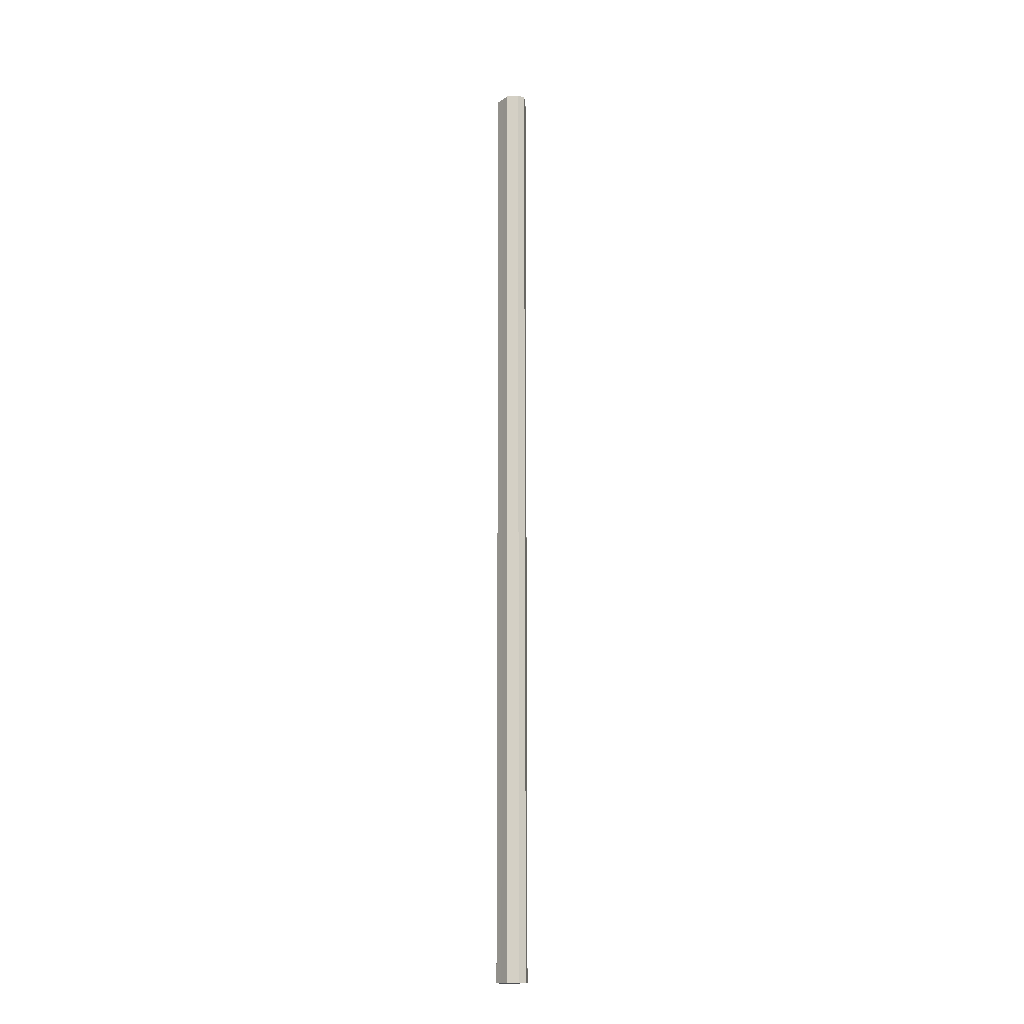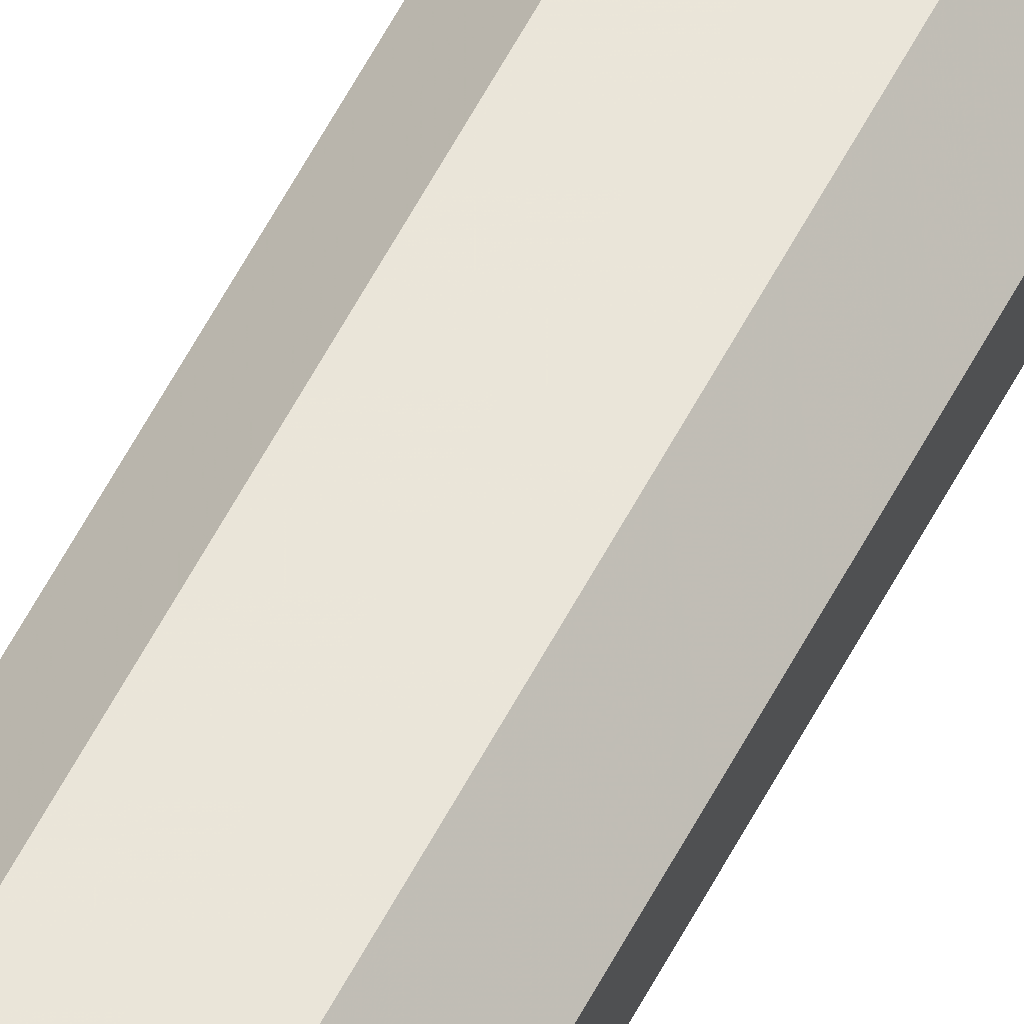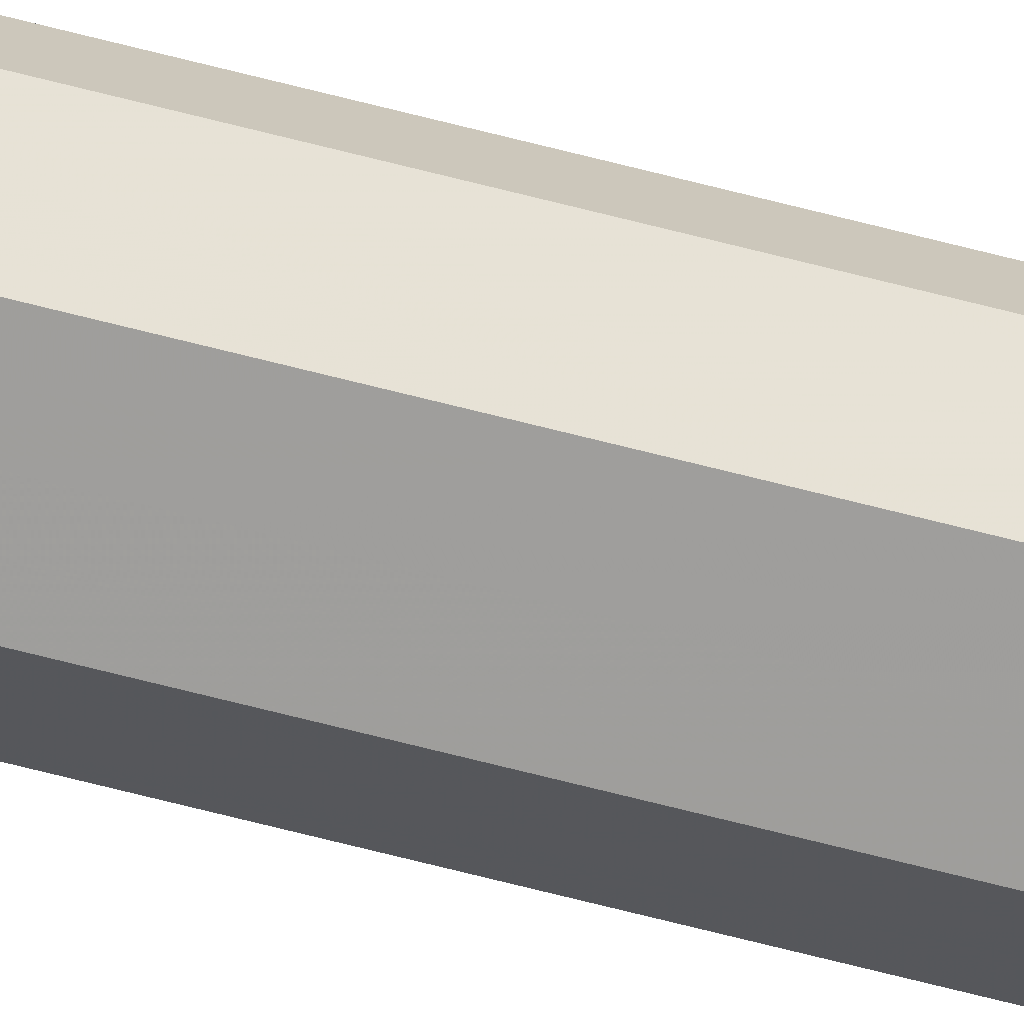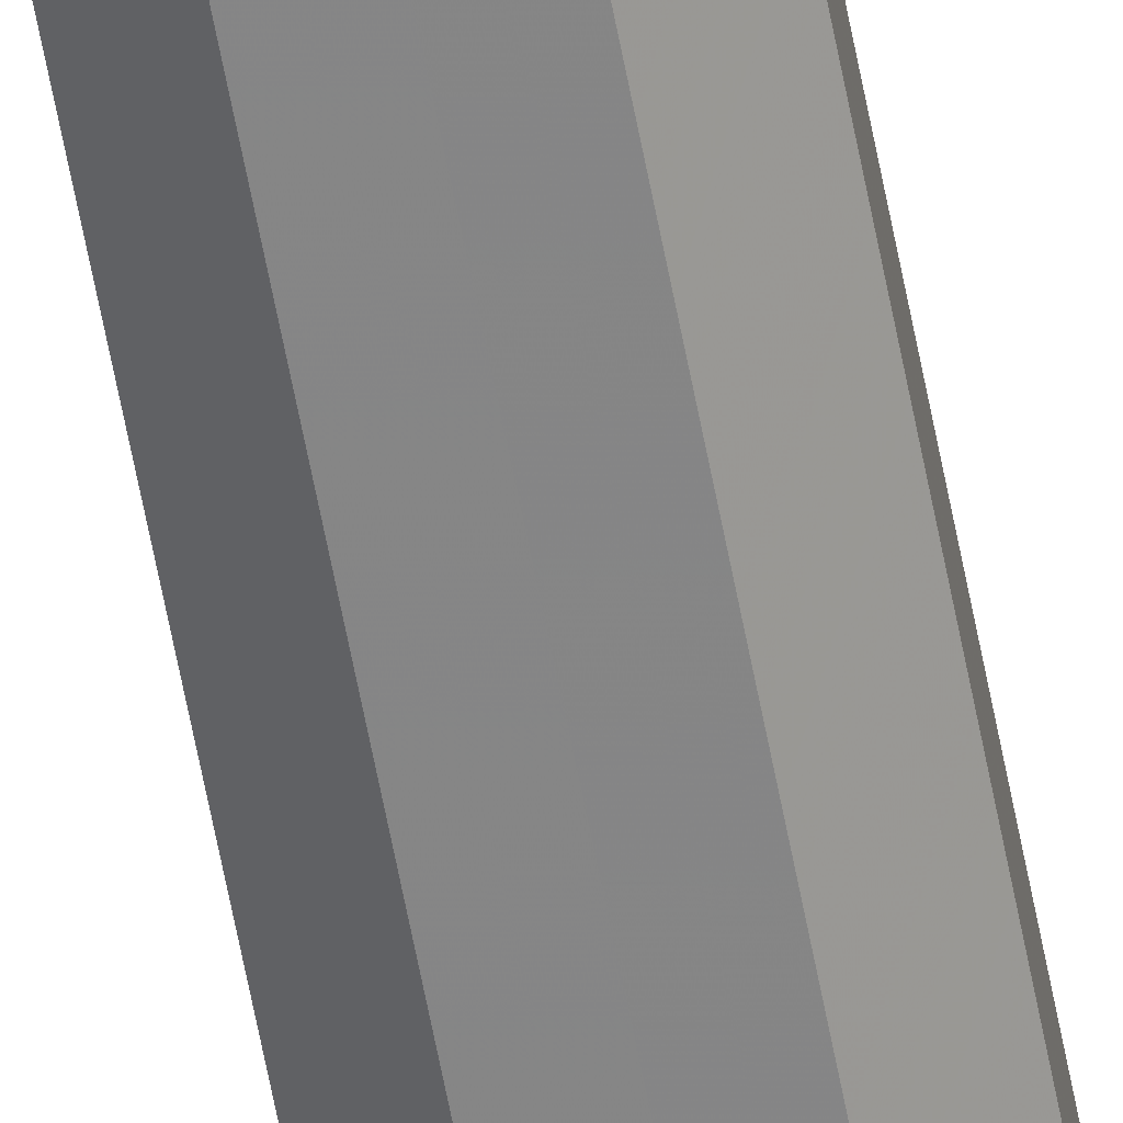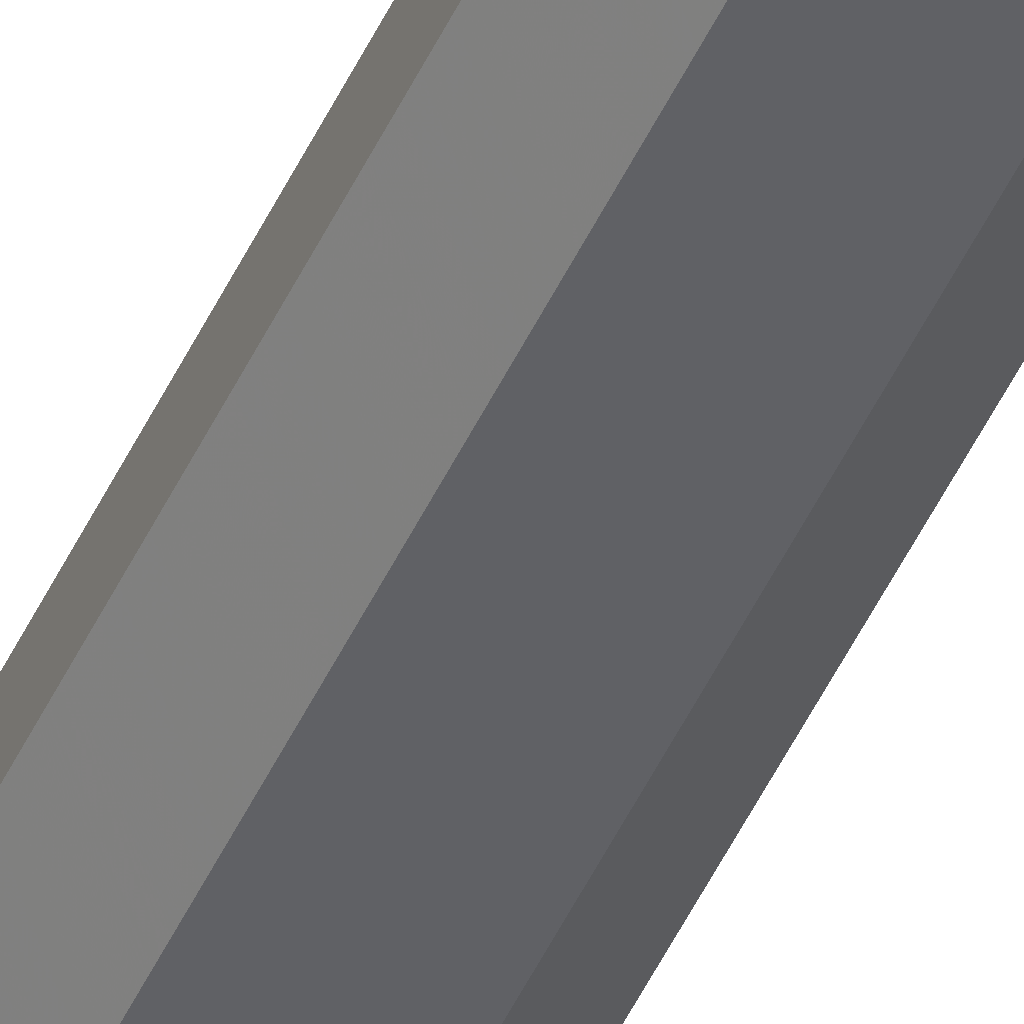
<metadata>
{"format":"obj","ext":"obj","renderer":"f3d","projection":"perspective","resolution":1024,"background":"white","views":[{"elev":-15.8,"azim":53.6,"up":"+Z"},{"elev":57.9,"azim":27.2,"up":"+Y"},{"elev":-71.5,"azim":-104.2,"up":"+Y"},{"elev":-61.9,"azim":10.7,"up":"+Y"},{"elev":-48.4,"azim":-24.0,"up":"+Y"}]}
</metadata>
<code>
o 2636
v 2223 1867 8.995
v 2223 1867 8.995
v 2223 1867 7.867
v 2223 1867 8.995
v 2223 1867 7.867
v 2223 1867 8.995
v 2223 1867 7.867
v 2223 1867 8.995
v 2223 1867 7.867
v 2223 1867 8.995
v 2223 1867 7.867
v 2223 1867 8.995
v 2223 1867 7.867
v 2223 1867 8.995
v 2223 1867 7.867
v 2223 1867 8.995
v 2223 1867 7.867
v 2223 1867 8.995
v 2223 1867 7.867
v 2223 1867 7.867
v 2223 1867 7.867
v 2223 1867 8.995
v 2223 1867 7.867
v 2223 1867 8.995
v 2223 1867 7.867
v 2223 1867 7.867
v 2223 1867 8.995
v 2223 1867 7.867
v 2223 1867 8.995
v 2223 1867 8.995
v 2223 1867 7.867
v 2223 1867 7.867
v 2223 1867 8.995
v 2223 1867 7.867
v 2223 1867 8.995
v 2223 1867 8.995
v 2223 1867 7.867
v 2223 1867 7.867
v 2223 1867 8.995
v 2223 1867 8.995
v 2223 1867 8.995
v 2223 1867 8.995
v 2223 1867 8.995
v 2223 1867 8.995
v 2223 1867 8.995
v 2223 1867 8.995
v 2223 1867 8.995
v 2223 1867 8.995
v 2223 1867 8.995
v 2223 1867 8.995
v 2223 1867 8.995
v 2223 1867 7.867
v 2223 1867 7.867
v 2223 1867 7.867
v 2223 1867 7.867
v 2223 1867 7.867
v 2223 1867 7.867
v 2223 1867 7.867
v 2223 1867 7.867
v 2223 1867 7.867
v 2223 1867 7.867
v 2223 1867 7.867
f 1 2 3
f 2 4 5
f 6 1 7
f 4 8 9
f 10 6 11
f 8 12 13
f 14 10 15
f 12 16 17
f 18 14 19
f 16 18 20
f 21 22 23
f 23 24 25
f 26 27 21
f 28 29 26
f 25 30 31
f 32 33 28
f 34 35 32
f 31 36 37
f 38 39 34
f 37 40 38
f 41 42 43
f 41 44 42
f 41 43 45
f 41 46 44
f 41 45 47
f 41 48 46
f 41 47 49
f 41 50 48
f 41 49 51
f 41 51 50
f 52 53 54
f 52 55 53
f 52 54 56
f 52 57 55
f 52 56 58
f 52 59 57
f 52 58 60
f 52 61 59
f 52 60 62
f 52 62 61

</code>
